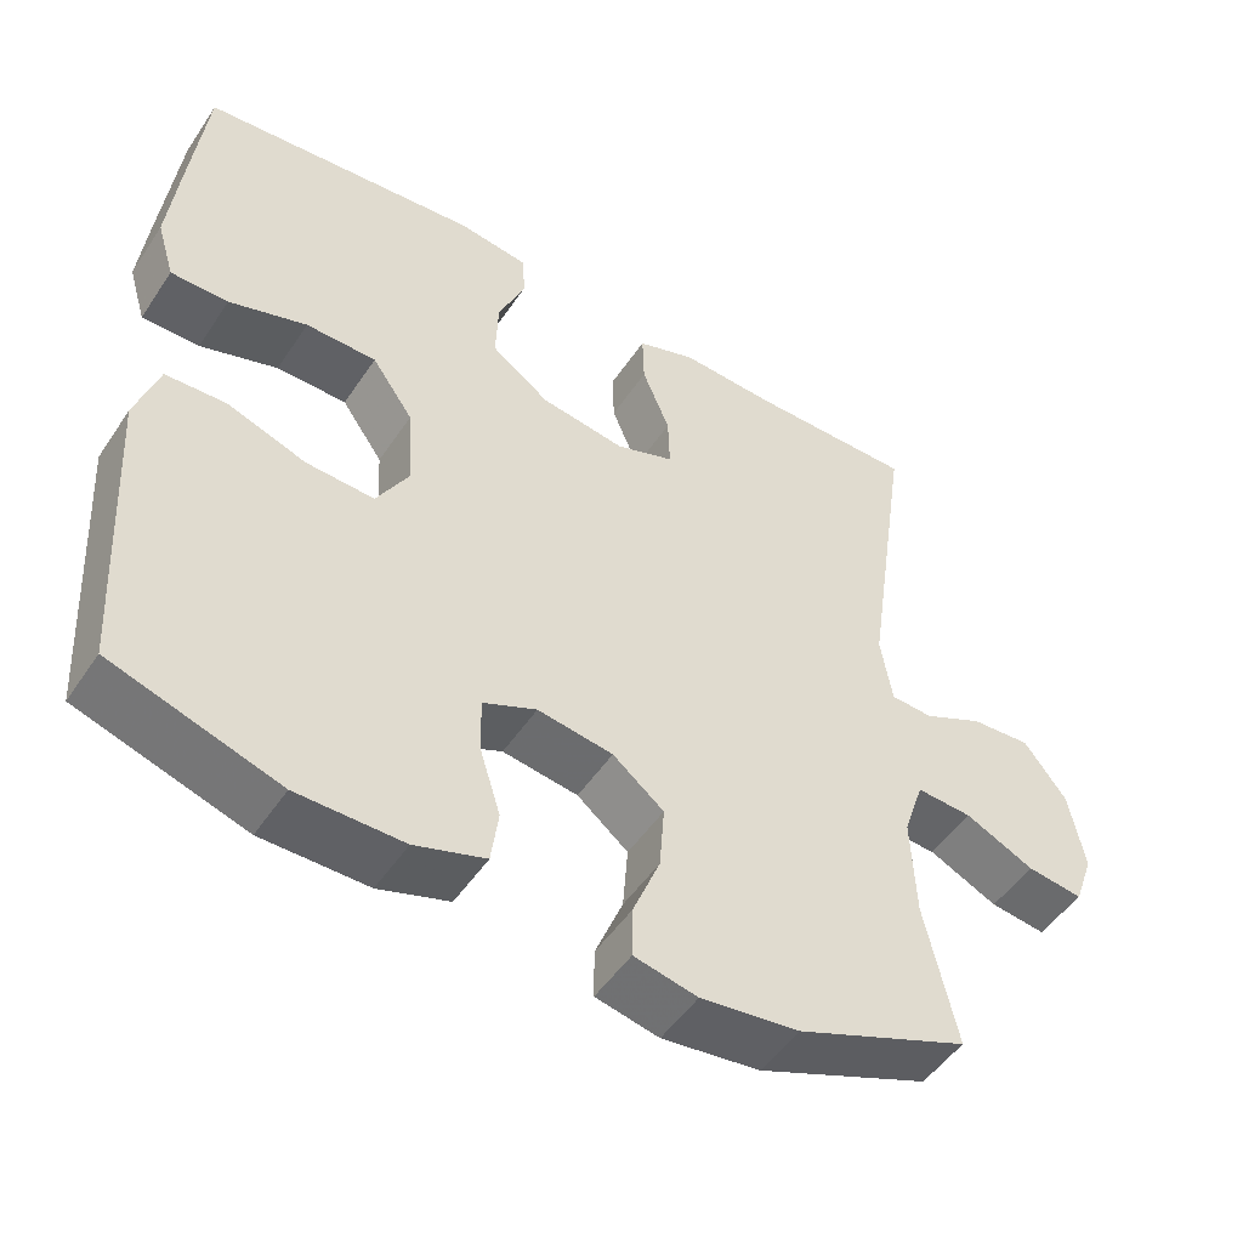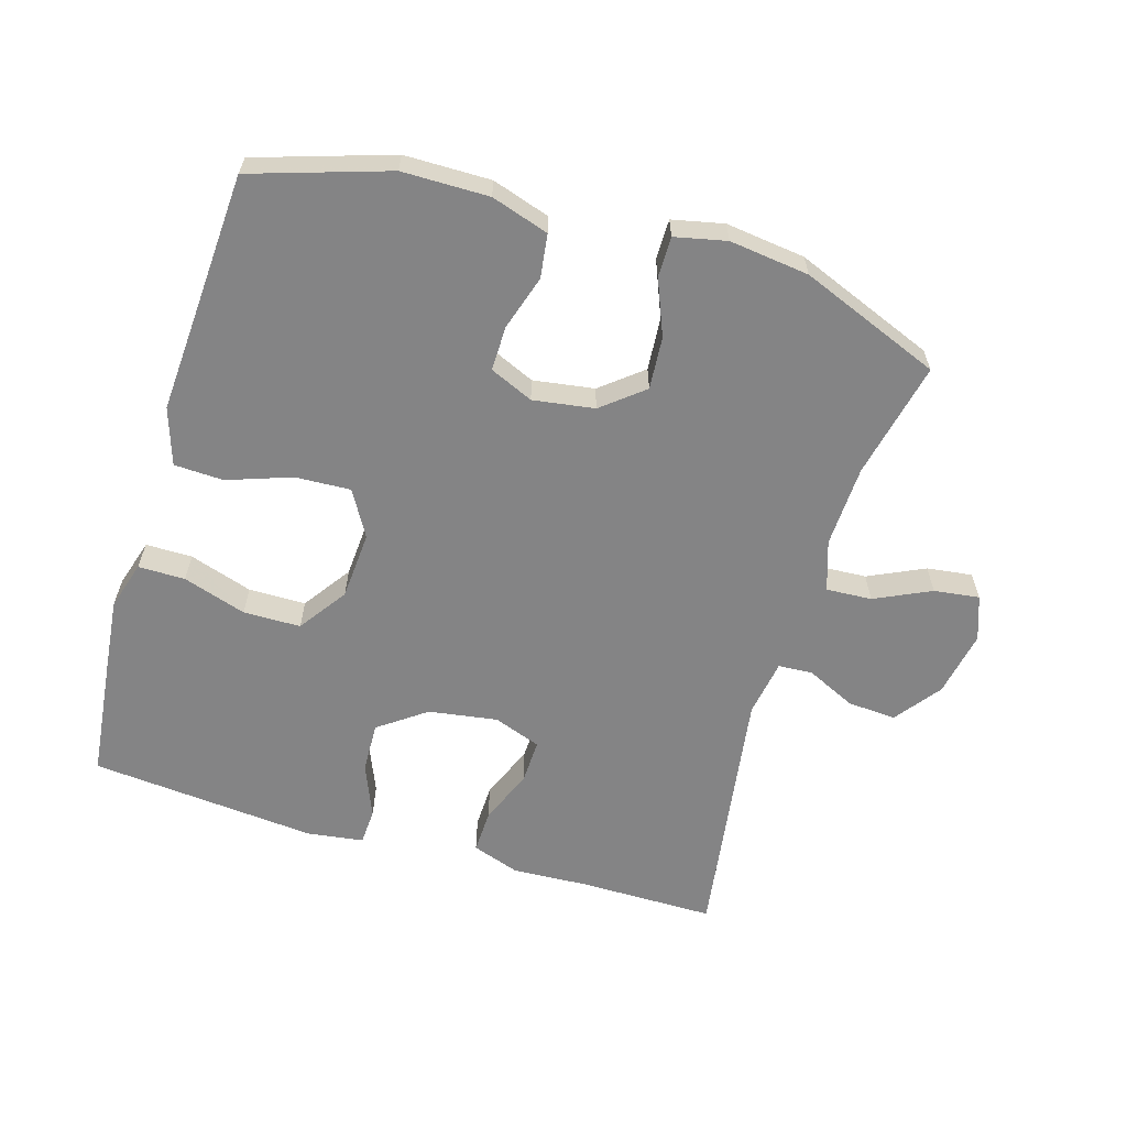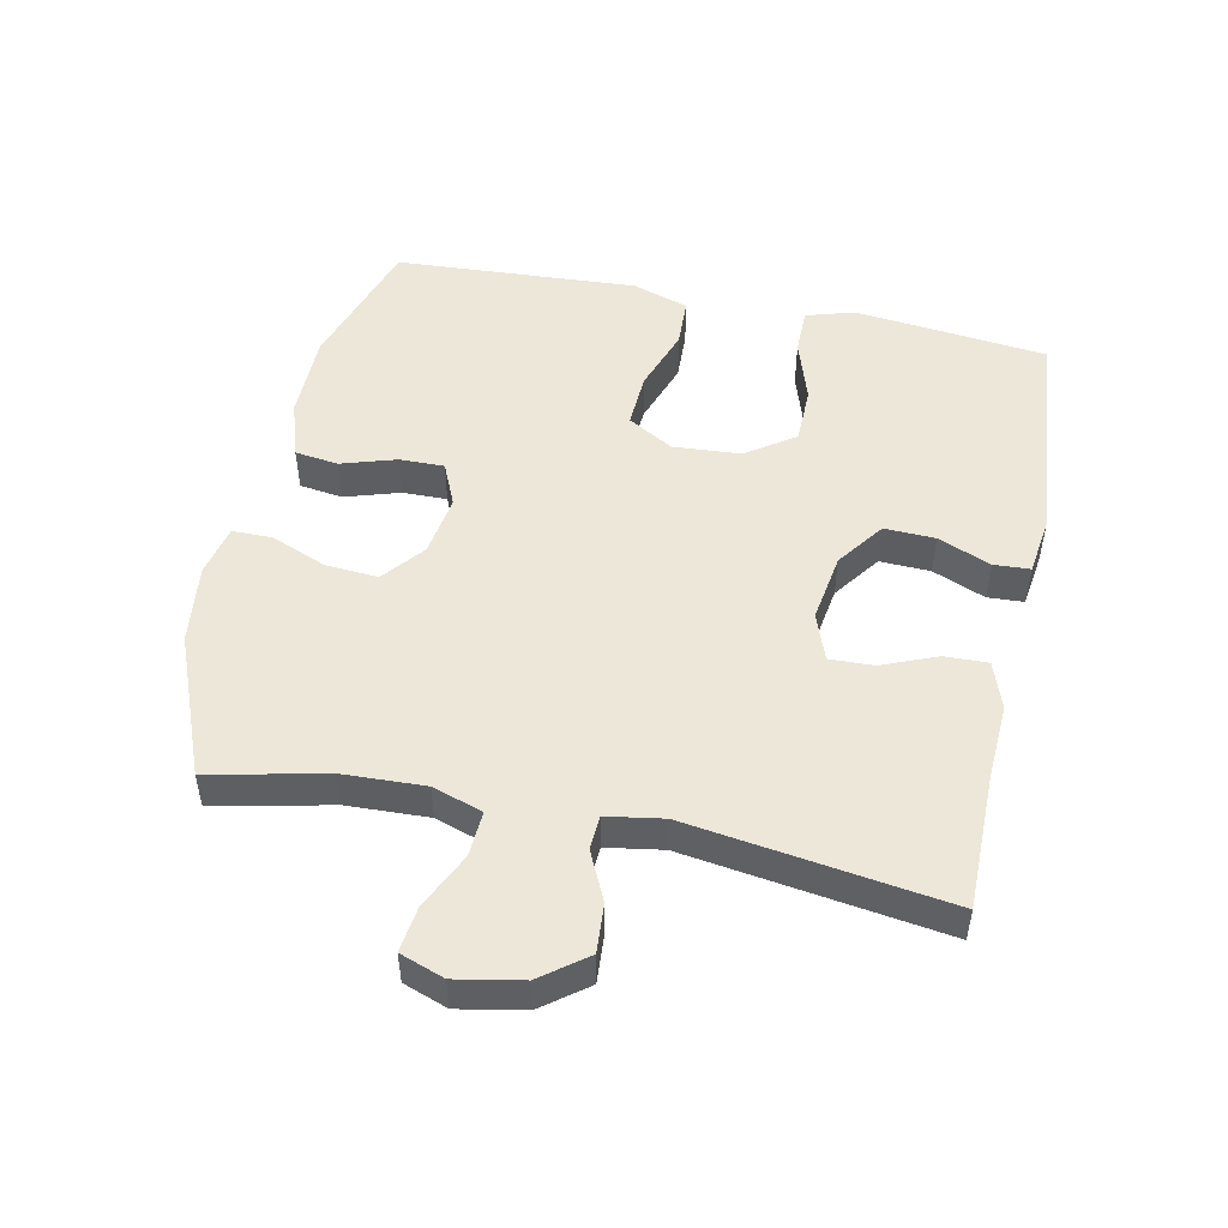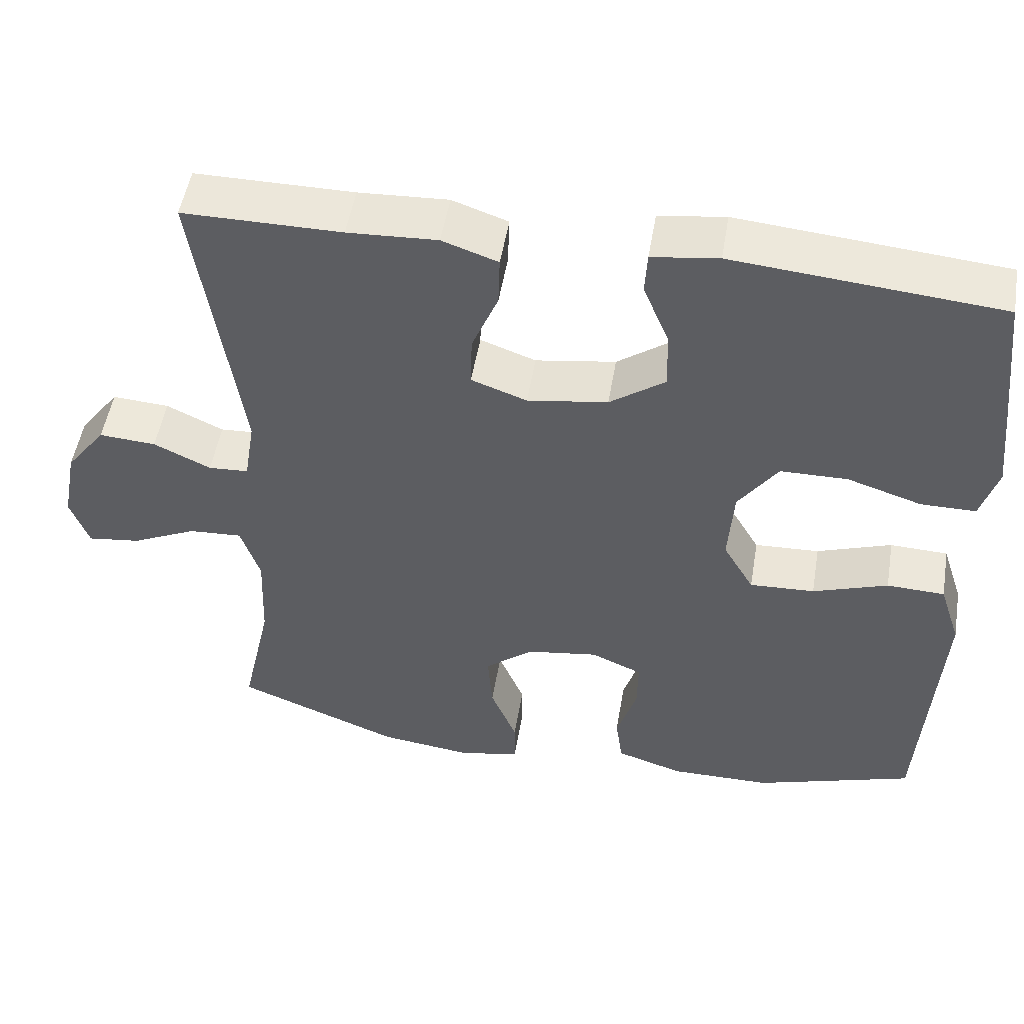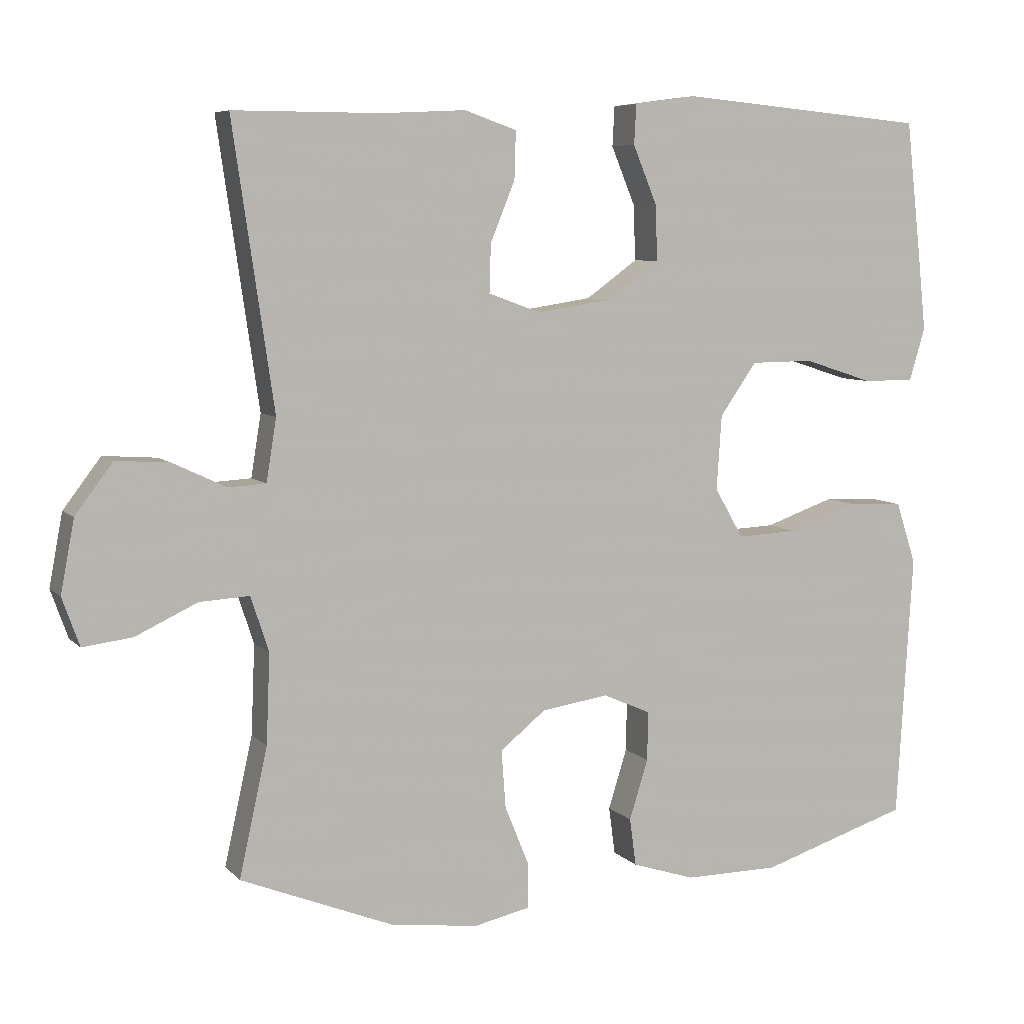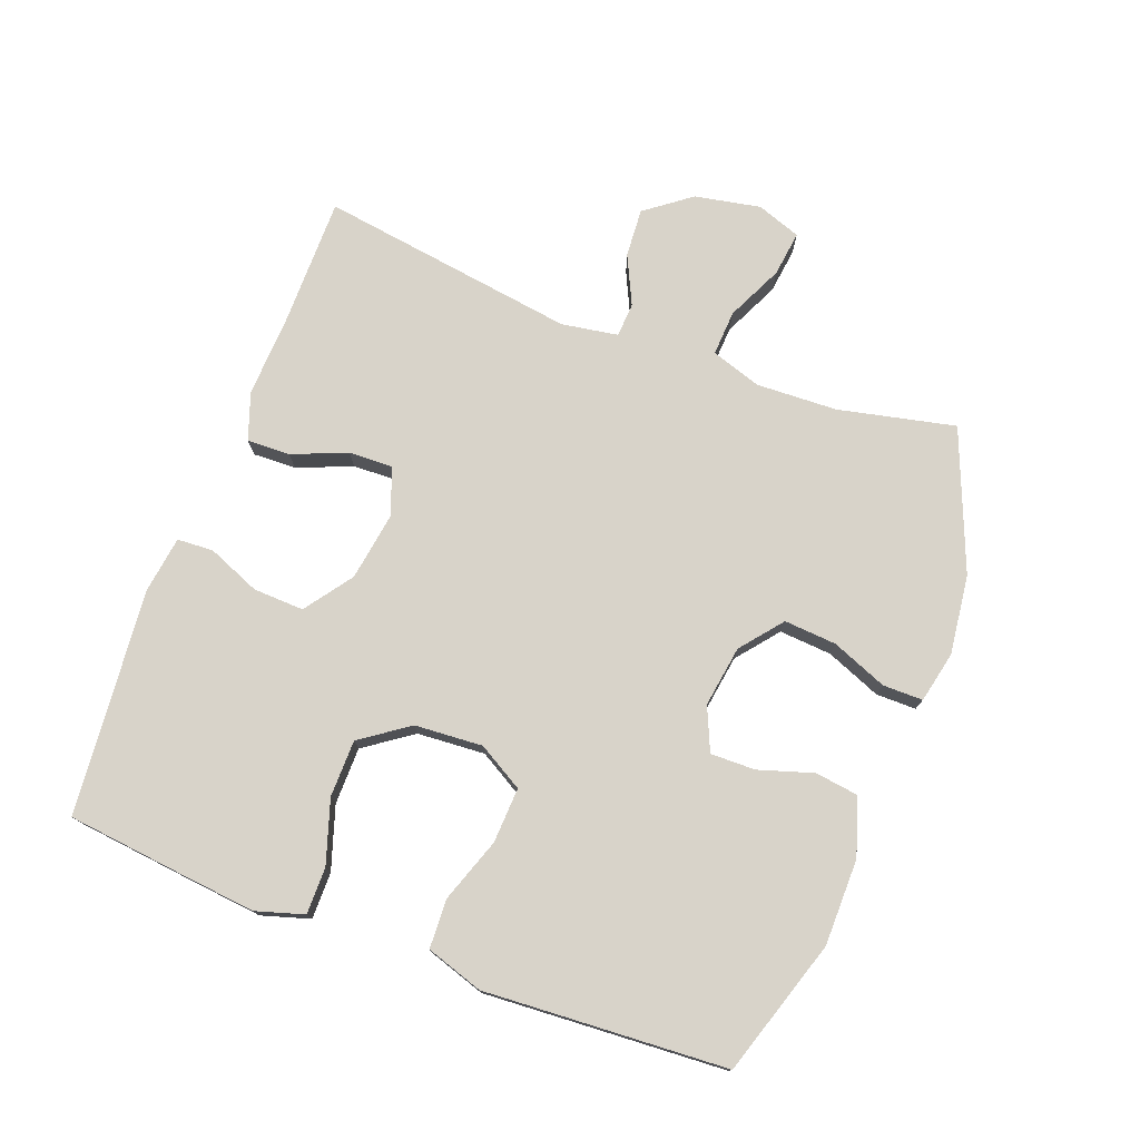
<metadata>
{"format":"obj","ext":"obj","renderer":"f3d","projection":"perspective","resolution":1024,"background":"white","views":[{"elev":-50.0,"azim":147.4,"up":"+Z"},{"elev":-61.5,"azim":163.3,"up":"+Y"},{"elev":50.1,"azim":-78.2,"up":"+Y"},{"elev":51.1,"azim":9.5,"up":"+Z"},{"elev":6.8,"azim":-22.5,"up":"+Z"},{"elev":75.9,"azim":110.6,"up":"+Y"}]}
</metadata>
<code>
v 0.5 0.07 0.5
v 0.52 0.07 0.321
v 0.532 0.07 0.207
v 0.51 0.07 0.134
v 0.439 0.07 0.134
v 0.343 0.07 0.165
v 0.256 0.07 0.164
v 0.205 0.07 0.091
v 0.198 0.07 -0.012
v 0.238 0.07 -0.081
v 0.322 0.07 -0.077
v 0.419 0.07 -0.043
v 0.494 0.07 -0.046
v 0.522 0.07 -0.132
v 0.514 0.07 -0.264
v 0.5 0.07 -0.5
v 0.294 0.07 -0.566
v 0.163 0.07 -0.567
v 0.076 0.07 -0.539
v 0.067 0.07 -0.473
v 0.093 0.07 -0.39
v 0.094 0.07 -0.322
v 0.028 0.07 -0.293
v -0.065 0.07 -0.307
v -0.128 0.07 -0.358
v -0.122 0.07 -0.438
v -0.088 0.07 -0.522
v -0.088 0.07 -0.583
v -0.166 0.07 -0.6
v -0.287 0.07 -0.585
v -0.5 0.07 -0.5
v -0.461 0.07 -0.323
v -0.456 0.07 -0.199
v -0.481 0.07 -0.123
v -0.55 0.07 -0.127
v -0.635 0.07 -0.167
v -0.704 0.07 -0.176
v -0.728 0.07 -0.109
v -0.709 0.07 -0.009
v -0.657 0.07 0.06
v -0.583 0.07 0.055
v -0.509 0.07 0.02
v -0.457 0.07 0.023
v -0.443 0.07 0.109
v -0.5 0.07 0.5
v -0.295 0.07 0.5
v -0.179 0.07 0.506
v -0.107 0.07 0.481
v -0.109 0.07 0.415
v -0.143 0.07 0.332
v -0.145 0.07 0.265
v -0.073 0.07 0.239
v 0.031 0.07 0.255
v 0.103 0.07 0.307
v 0.1 0.07 0.384
v 0.067 0.07 0.464
v 0.07 0.07 0.519
v 0.156 0.07 0.531
v 0.5 0 0.5
v 0.52 0 0.321
v 0.532 0 0.207
v 0.51 0 0.134
v 0.439 0 0.134
v 0.343 0 0.165
v 0.256 0 0.164
v 0.205 0 0.091
v 0.198 0 -0.012
v 0.238 0 -0.081
v 0.322 0 -0.077
v 0.419 0 -0.043
v 0.494 0 -0.046
v 0.522 0 -0.132
v 0.514 0 -0.264
v 0.5 0 -0.5
v 0.294 0 -0.566
v 0.163 0 -0.567
v 0.076 0 -0.539
v 0.067 0 -0.473
v 0.093 0 -0.39
v 0.094 0 -0.322
v 0.028 0 -0.293
v -0.065 0 -0.307
v -0.128 0 -0.358
v -0.122 0 -0.438
v -0.088 0 -0.522
v -0.088 0 -0.583
v -0.166 0 -0.6
v -0.287 0 -0.585
v -0.5 0 -0.5
v -0.461 0 -0.323
v -0.456 0 -0.199
v -0.481 0 -0.123
v -0.55 0 -0.127
v -0.635 0 -0.167
v -0.704 0 -0.176
v -0.728 0 -0.109
v -0.709 0 -0.009
v -0.657 0 0.06
v -0.583 0 0.055
v -0.509 0 0.02
v -0.457 0 0.023
v -0.443 0 0.109
v -0.5 0 0.5
v -0.295 0 0.5
v -0.179 0 0.506
v -0.107 0 0.481
v -0.109 0 0.415
v -0.143 0 0.332
v -0.145 0 0.265
v -0.073 0 0.239
v 0.031 0 0.255
v 0.103 0 0.307
v 0.1 0 0.384
v 0.067 0 0.464
v 0.07 0 0.519
v 0.156 0 0.531
f 55 56 57 58
f 54 55 58 1
f 53 54 1 2
f 52 53 2 3
f 47 48 49 50
f 46 47 50 51
f 44 45 46 51
f 43 44 51 52
f 39 40 41 42
f 39 42 43
f 38 39 43
f 35 36 37 38
f 34 35 38 43
f 33 34 43 52
f 29 30 31 32
f 26 27 28 29
f 25 26 29 32
f 24 25 32 33
f 18 19 20 21
f 18 21 22
f 15 16 17 18
f 15 18 22
f 14 15 22 23
f 11 12 13 14
f 10 11 14 23
f 3 4 5 6
f 3 6 7
f 52 3 7
f 33 52 7 8
f 24 33 8 9
f 9 10 23 24
f 116 115 114 113
f 59 116 113 112
f 60 59 112 111
f 61 60 111 110
f 108 107 106 105
f 109 108 105 104
f 109 104 103 102
f 110 109 102 101
f 100 99 98 97
f 101 100 97
f 101 97 96
f 96 95 94 93
f 101 96 93 92
f 110 101 92 91
f 90 89 88 87
f 87 86 85 84
f 90 87 84 83
f 91 90 83 82
f 79 78 77 76
f 80 79 76
f 76 75 74 73
f 80 76 73
f 81 80 73 72
f 72 71 70 69
f 81 72 69 68
f 64 63 62 61
f 65 64 61
f 65 61 110
f 66 65 110 91
f 67 66 91 82
f 82 81 68 67
f 1 59 60 2
f 2 60 61 3
f 3 61 62 4
f 4 62 63 5
f 5 63 64 6
f 6 64 65 7
f 7 65 66 8
f 8 66 67 9
f 9 67 68 10
f 10 68 69 11
f 11 69 70 12
f 12 70 71 13
f 13 71 72 14
f 14 72 73 15
f 15 73 74 16
f 16 74 75 17
f 17 75 76 18
f 18 76 77 19
f 19 77 78 20
f 20 78 79 21
f 21 79 80 22
f 22 80 81 23
f 23 81 82 24
f 24 82 83 25
f 25 83 84 26
f 26 84 85 27
f 27 85 86 28
f 28 86 87 29
f 29 87 88 30
f 30 88 89 31
f 31 89 90 32
f 32 90 91 33
f 33 91 92 34
f 34 92 93 35
f 35 93 94 36
f 36 94 95 37
f 37 95 96 38
f 38 96 97 39
f 39 97 98 40
f 40 98 99 41
f 41 99 100 42
f 42 100 101 43
f 43 101 102 44
f 44 102 103 45
f 45 103 104 46
f 46 104 105 47
f 47 105 106 48
f 48 106 107 49
f 49 107 108 50
f 50 108 109 51
f 51 109 110 52
f 52 110 111 53
f 53 111 112 54
f 54 112 113 55
f 55 113 114 56
f 56 114 115 57
f 57 115 116 58
f 58 116 59 1

</code>
